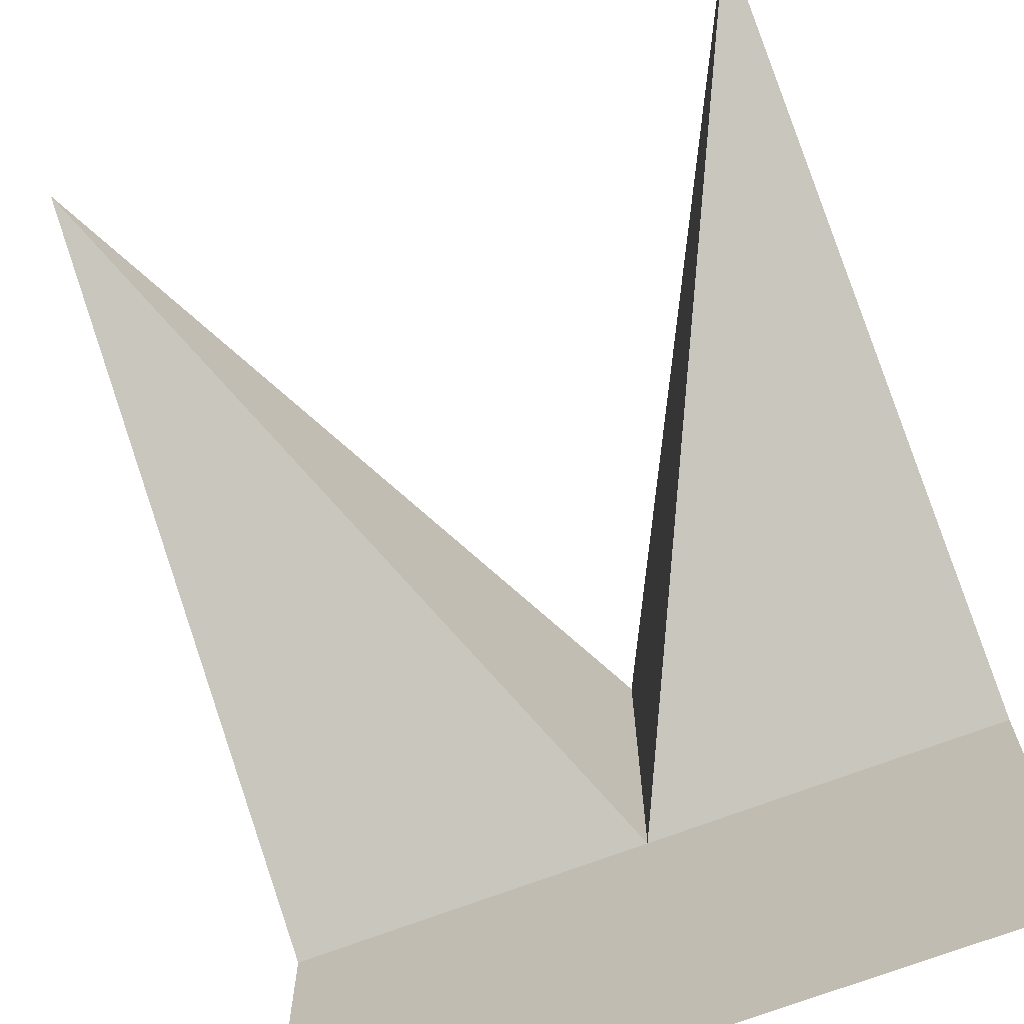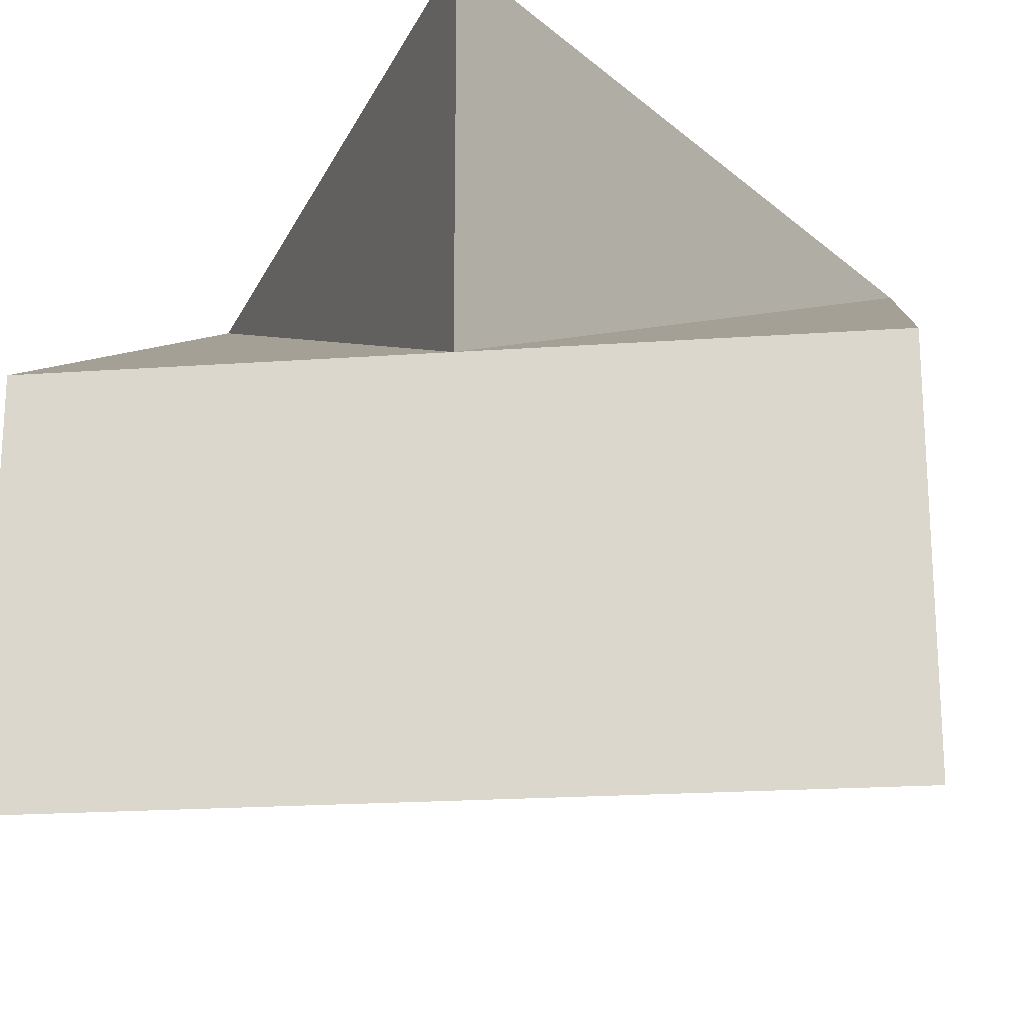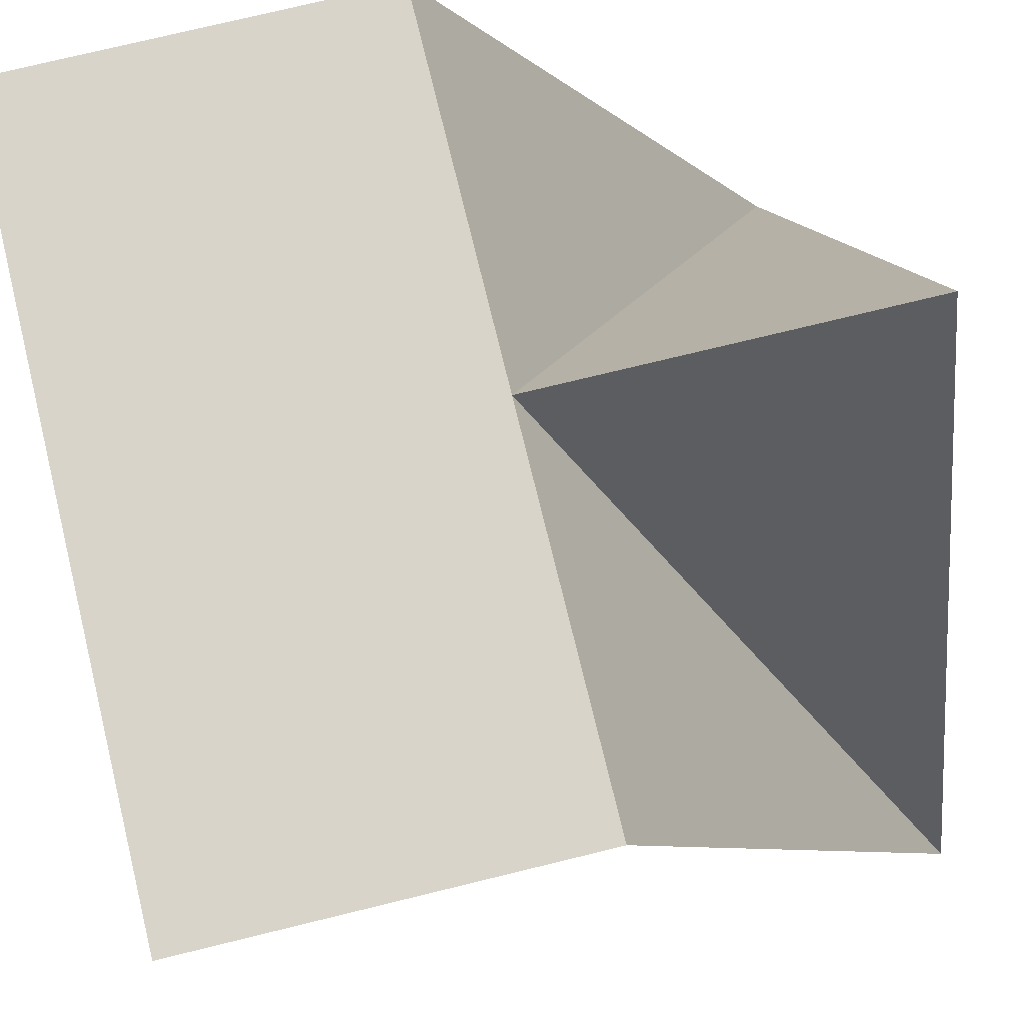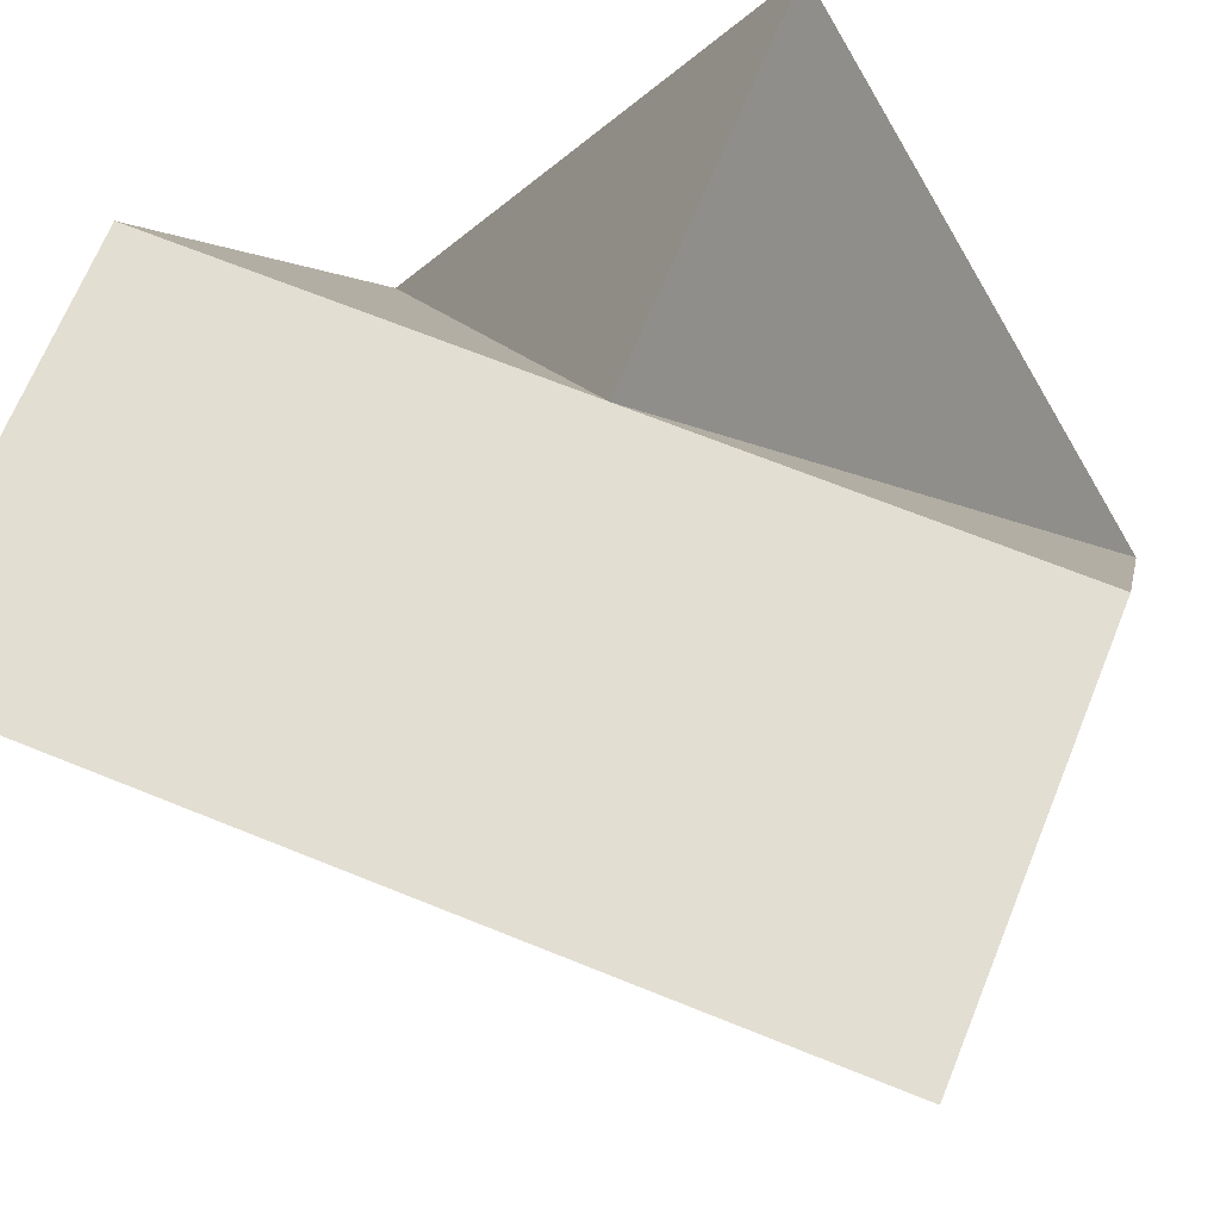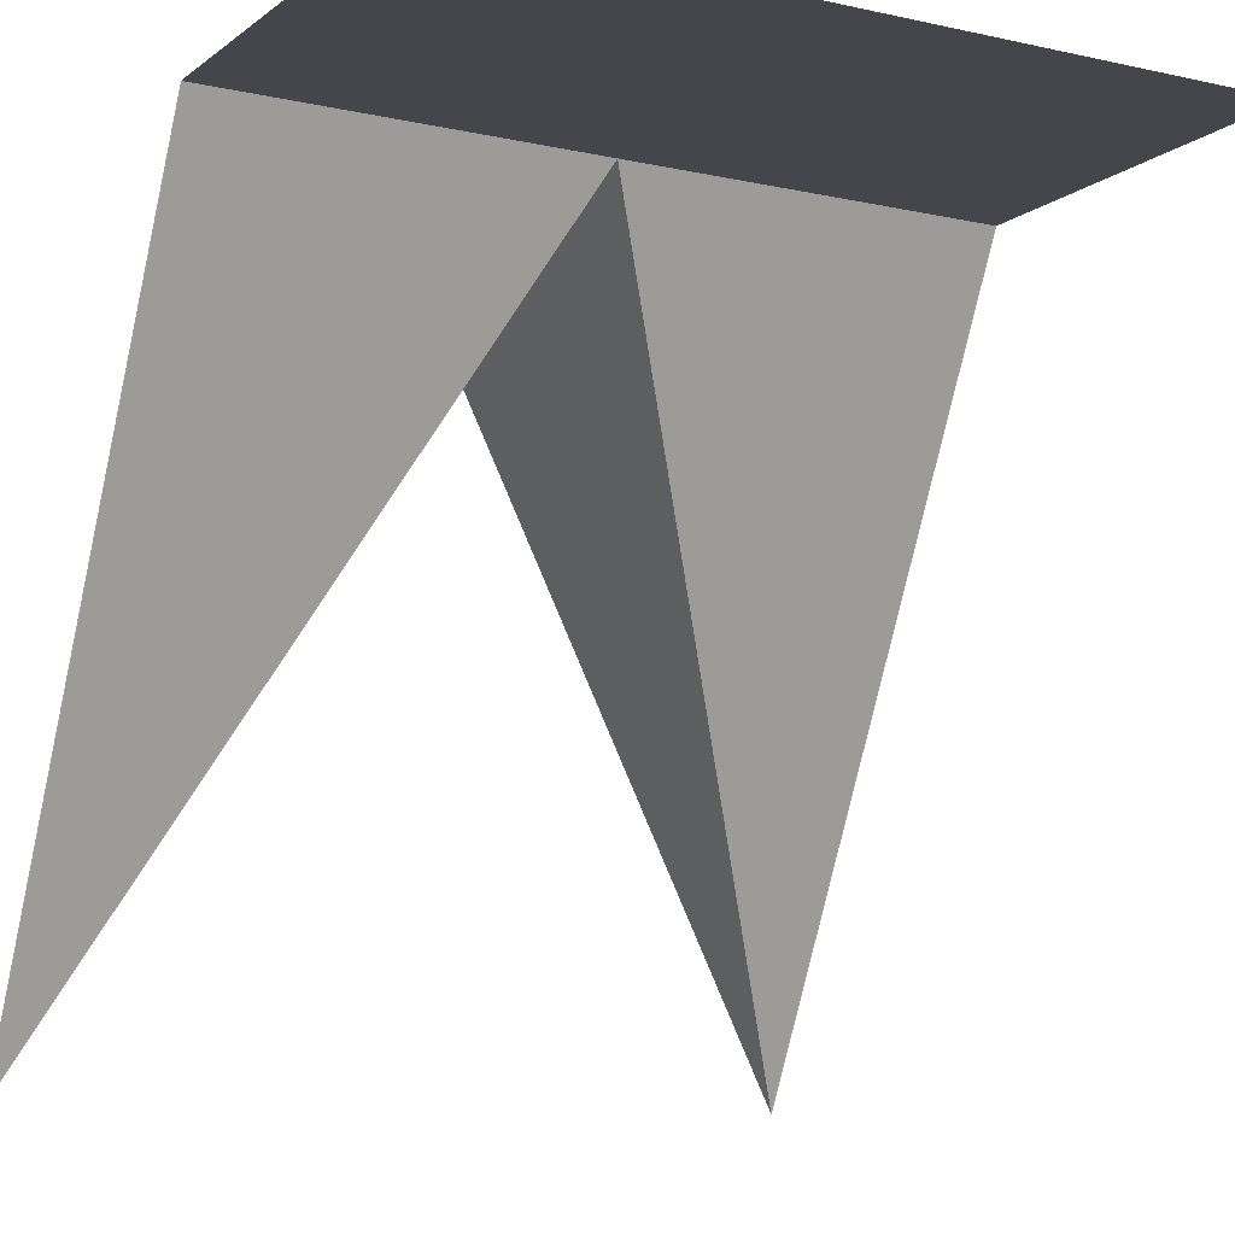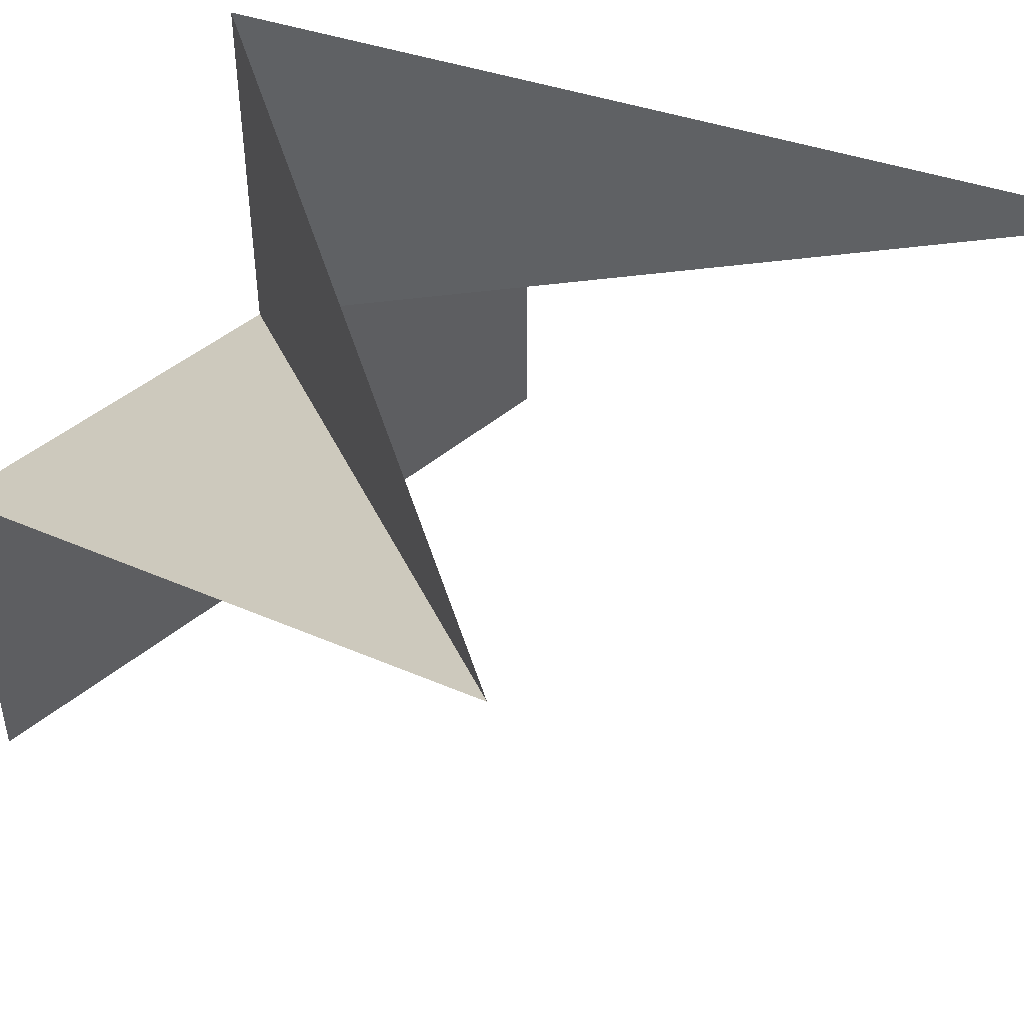
<metadata>
{"format":"obj","ext":"obj","renderer":"f3d","projection":"perspective","resolution":1024,"background":"white","views":[{"elev":-69.8,"azim":21.0,"up":"+Z"},{"elev":-20.5,"azim":-172.7,"up":"+Z"},{"elev":75.4,"azim":-103.7,"up":"+Y"},{"elev":67.7,"azim":-157.9,"up":"+Y"},{"elev":-10.0,"azim":150.5,"up":"+Y"},{"elev":47.2,"azim":-43.1,"up":"+Z"}]}
</metadata>
<code>
o SlopeToSingle_Cube.013
v 0 1 0
v 0.5 0 0.5
v -0.5 1 -0.5
v -0.5 0 0.5
v 0.5 1 -0.5
v -0.5 1 0
v 0 1 0.5
v 0.5 1 0
f 1 8 5
f 7 1 4
f 4 1 6
f 8 1 2
f 2 1 7
f 5 3 1
f 3 6 1

</code>
